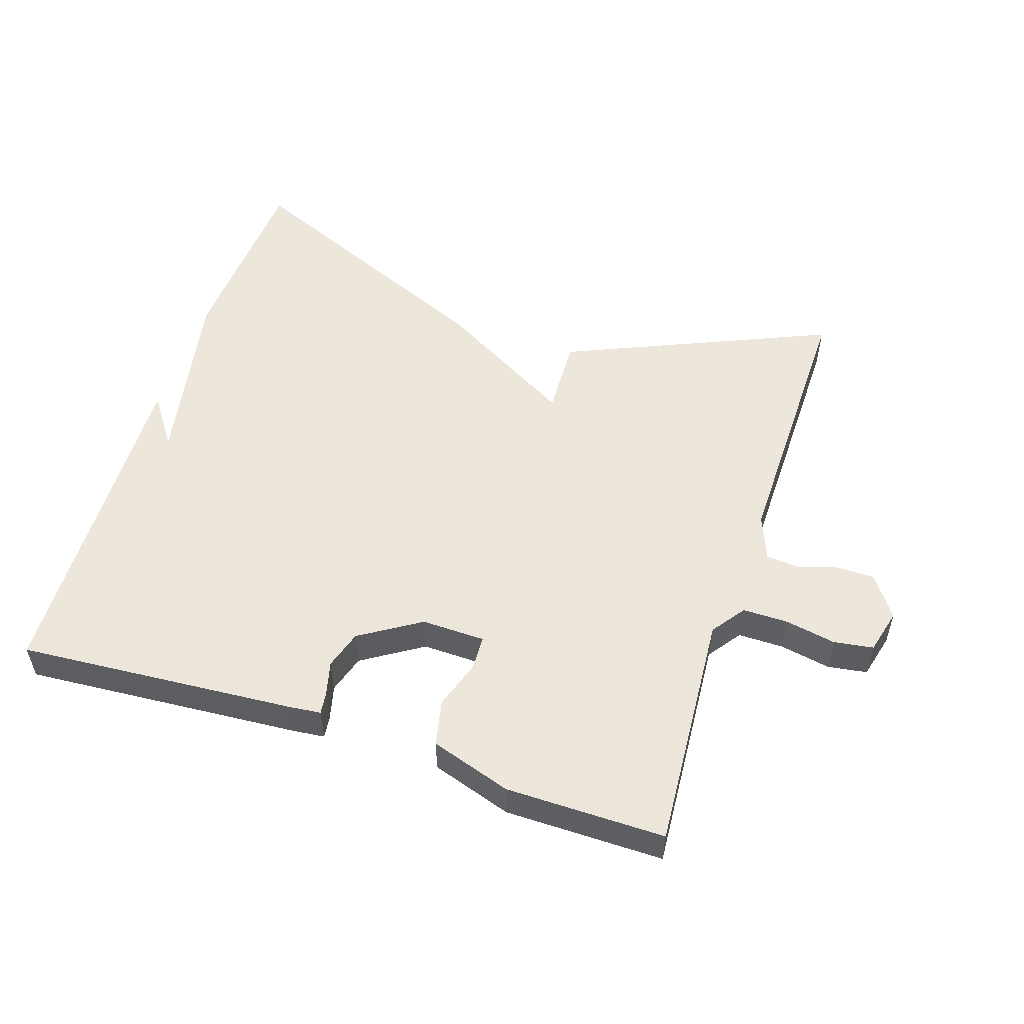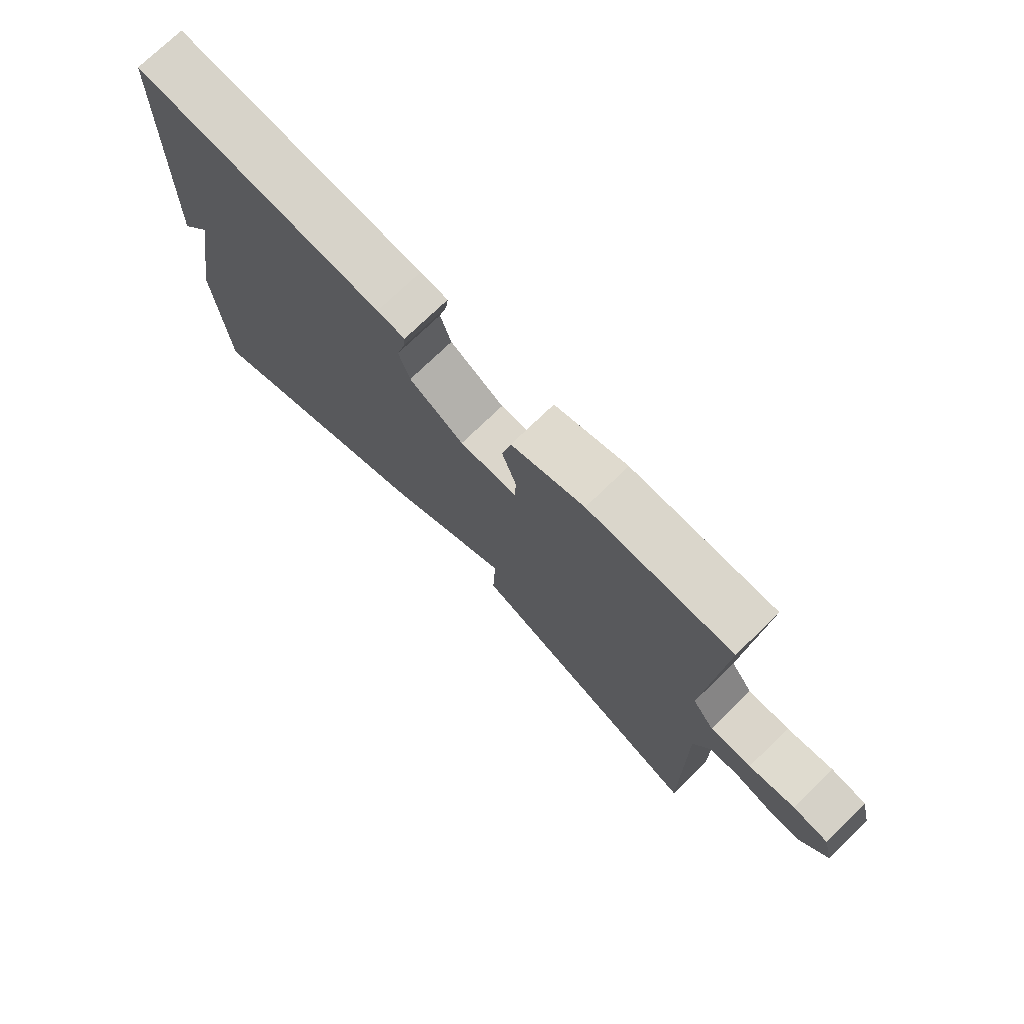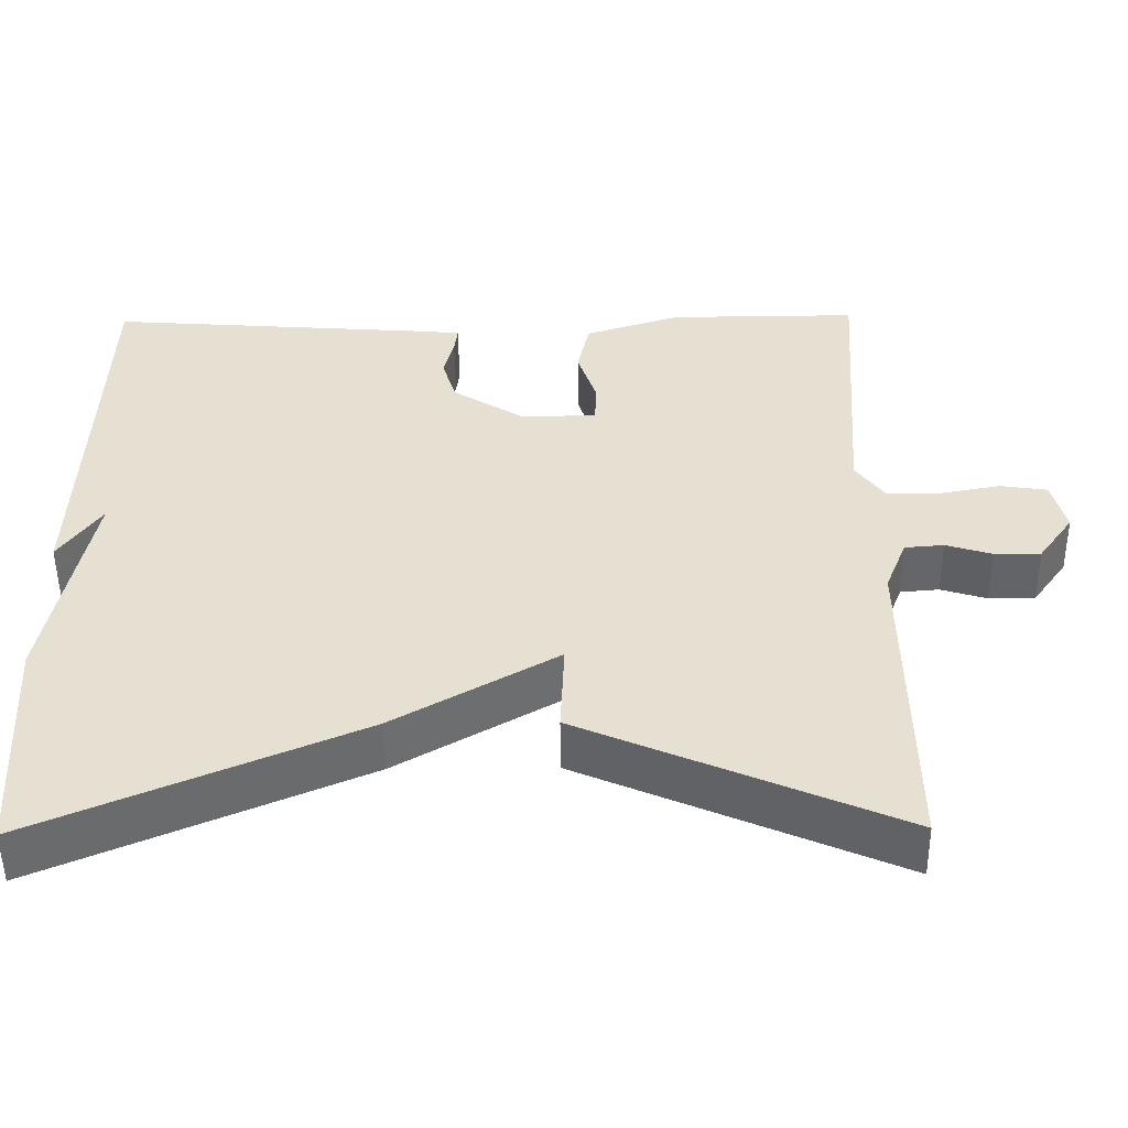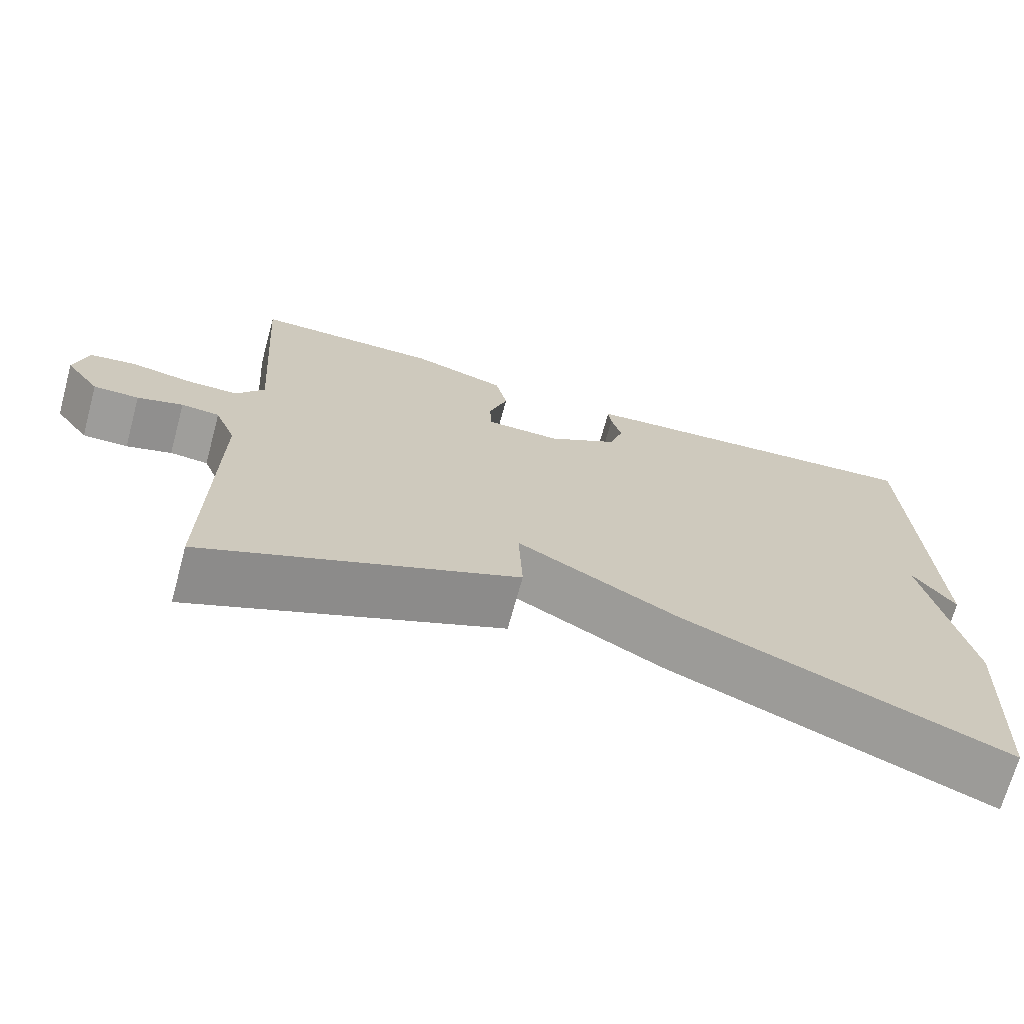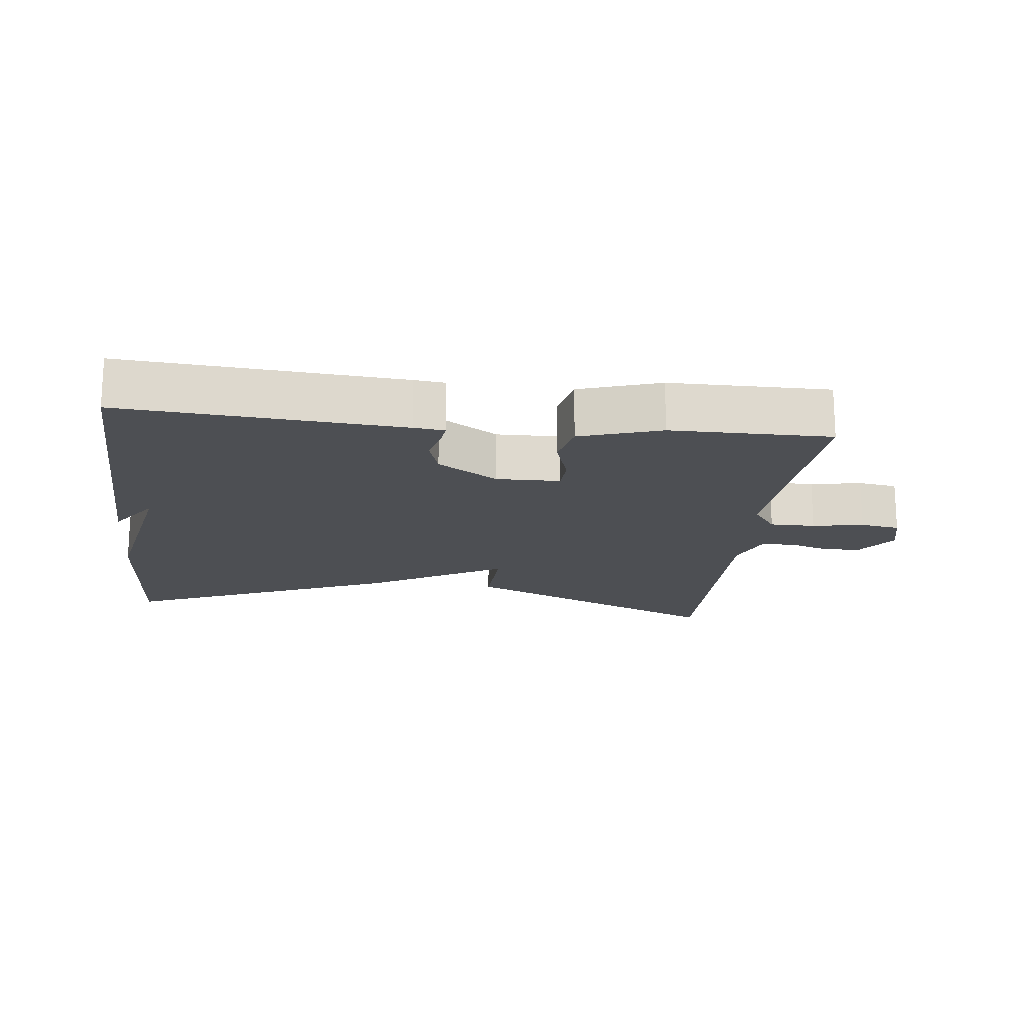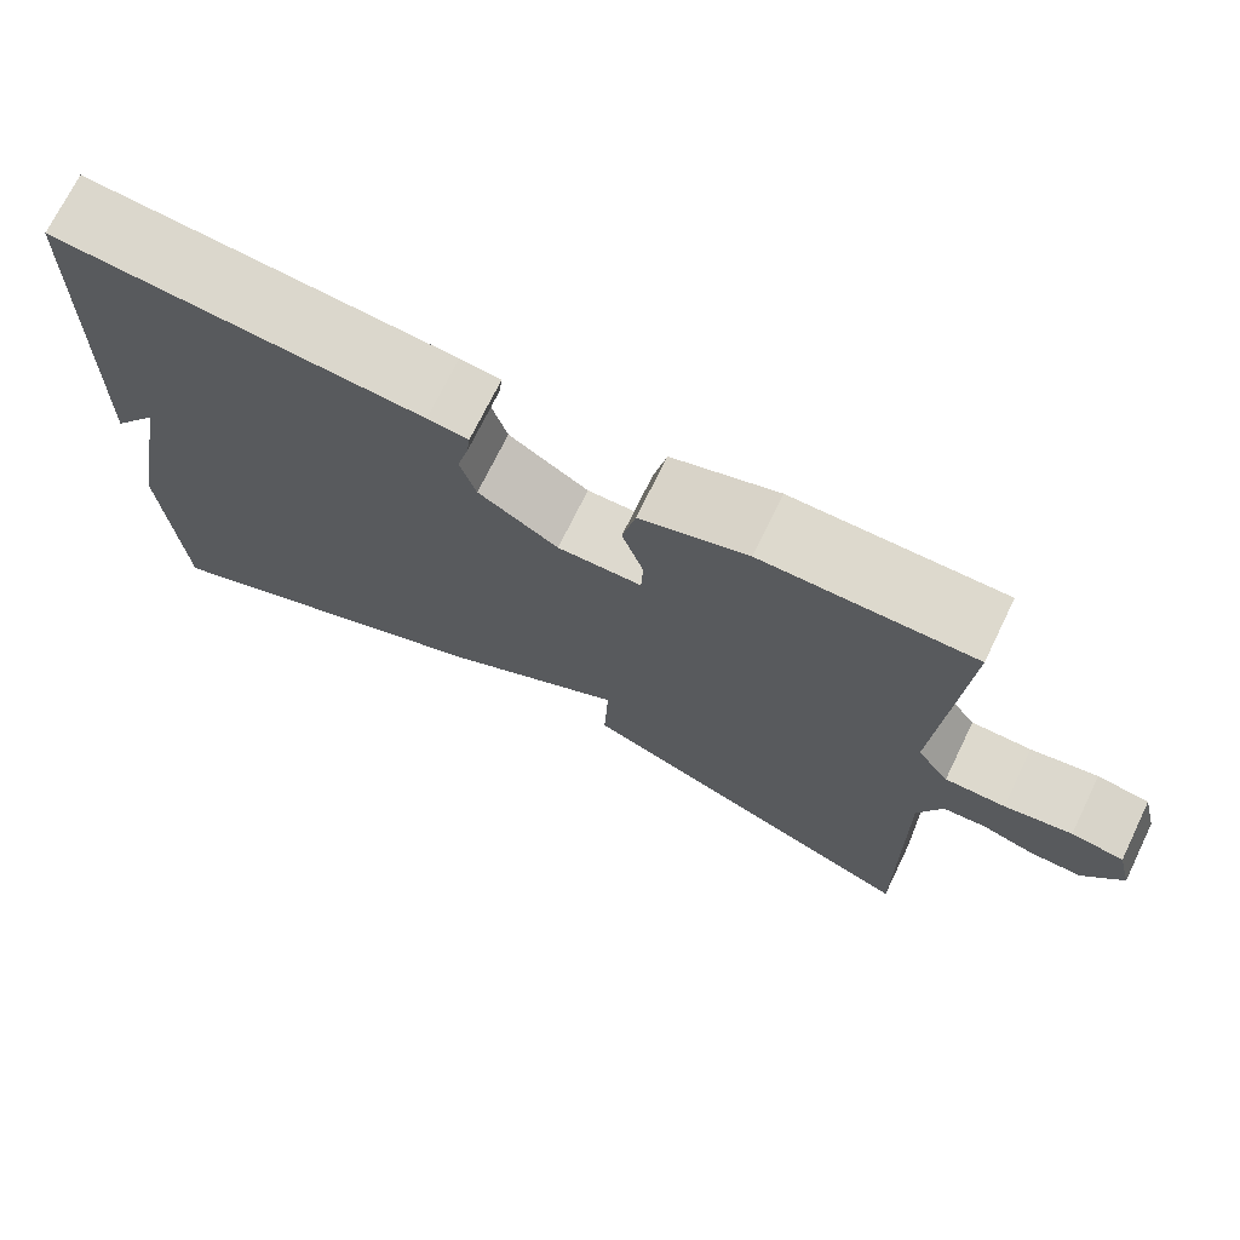
<metadata>
{"format":"obj","ext":"obj","renderer":"f3d","projection":"perspective","resolution":1024,"background":"white","views":[{"elev":53.3,"azim":18.2,"up":"+Y"},{"elev":74.2,"azim":45.9,"up":"+Z"},{"elev":-51.3,"azim":0.6,"up":"+Z"},{"elev":-70.3,"azim":164.7,"up":"+Z"},{"elev":-17.7,"azim":-6.6,"up":"+Y"},{"elev":72.0,"azim":26.0,"up":"+Z"}]}
</metadata>
<code>
v 0.5 0.07 -0.5
v 0.103 0.07 -0.328
v 0.108 0.07 -0.211
v -0.097 0.07 -0.328
v -0.5 0.07 -0.5
v -0.517 0.07 -0.212
v -0.464 0.07 0.064
v -0.517 0.07 -0.012
v -0.5 0.07 0.5
v -0.084 0.07 0.469
v -0.038 0.07 0.464
v -0.042 0.07 0.431
v -0.055 0.07 0.38
v -0.037 0.07 0.322
v 0.053 0.07 0.265
v 0.148 0.07 0.267
v 0.15 0.07 0.318
v 0.126 0.07 0.391
v 0.141 0.07 0.46
v 0.262 0.07 0.499
v 0.5 0.07 0.5
v 0.475 0.07 0.142
v 0.511 0.07 0.092
v 0.579 0.07 0.092
v 0.655 0.07 0.106
v 0.714 0.07 0.097
v 0.731 0.07 0.03
v 0.687 0.07 -0.031
v 0.629 0.07 -0.031
v 0.571 0.07 -0.013
v 0.522 0.07 -0.017
v 0.495 0.07 -0.085
v 0.5 0 -0.5
v 0.103 0 -0.328
v 0.108 0 -0.211
v -0.097 0 -0.328
v -0.5 0 -0.5
v -0.517 0 -0.212
v -0.464 0 0.064
v -0.517 0 -0.012
v -0.5 0 0.5
v -0.084 0 0.469
v -0.038 0 0.464
v -0.042 0 0.431
v -0.055 0 0.38
v -0.037 0 0.322
v 0.053 0 0.265
v 0.148 0 0.267
v 0.15 0 0.318
v 0.126 0 0.391
v 0.141 0 0.46
v 0.262 0 0.499
v 0.5 0 0.5
v 0.475 0 0.142
v 0.511 0 0.092
v 0.579 0 0.092
v 0.655 0 0.106
v 0.714 0 0.097
v 0.731 0 0.03
v 0.687 0 -0.031
v 0.629 0 -0.031
v 0.571 0 -0.013
v 0.522 0 -0.017
v 0.495 0 -0.085
f 28 29 30
f 27 28 30
f 26 27 30
f 25 26 30
f 24 25 30
f 23 24 30 31
f 22 23 31 32
f 20 21 22
f 19 20 22
f 18 19 22
f 17 18 22
f 22 32 1
f 17 22 1
f 16 17 1
f 11 12 13
f 10 11 13
f 9 10 13
f 9 13 14
f 7 8 9
f 7 9 14 15
f 7 15 16
f 6 7 16
f 5 6 16
f 4 5 16
f 3 4 16
f 1 2 3 16
f 62 61 60
f 62 60 59
f 62 59 58
f 62 58 57
f 62 57 56
f 63 62 56 55
f 64 63 55 54
f 54 53 52
f 54 52 51
f 54 51 50
f 54 50 49
f 33 64 54
f 33 54 49
f 33 49 48
f 45 44 43
f 45 43 42
f 45 42 41
f 46 45 41
f 41 40 39
f 47 46 41 39
f 48 47 39
f 48 39 38
f 48 38 37
f 48 37 36
f 48 36 35
f 48 35 34 33
f 1 33 34 2
f 2 34 35 3
f 3 35 36 4
f 4 36 37 5
f 5 37 38 6
f 6 38 39 7
f 7 39 40 8
f 8 40 41 9
f 9 41 42 10
f 10 42 43 11
f 11 43 44 12
f 12 44 45 13
f 13 45 46 14
f 14 46 47 15
f 15 47 48 16
f 16 48 49 17
f 17 49 50 18
f 18 50 51 19
f 19 51 52 20
f 20 52 53 21
f 21 53 54 22
f 22 54 55 23
f 23 55 56 24
f 24 56 57 25
f 25 57 58 26
f 26 58 59 27
f 27 59 60 28
f 28 60 61 29
f 29 61 62 30
f 30 62 63 31
f 31 63 64 32
f 32 64 33 1

</code>
